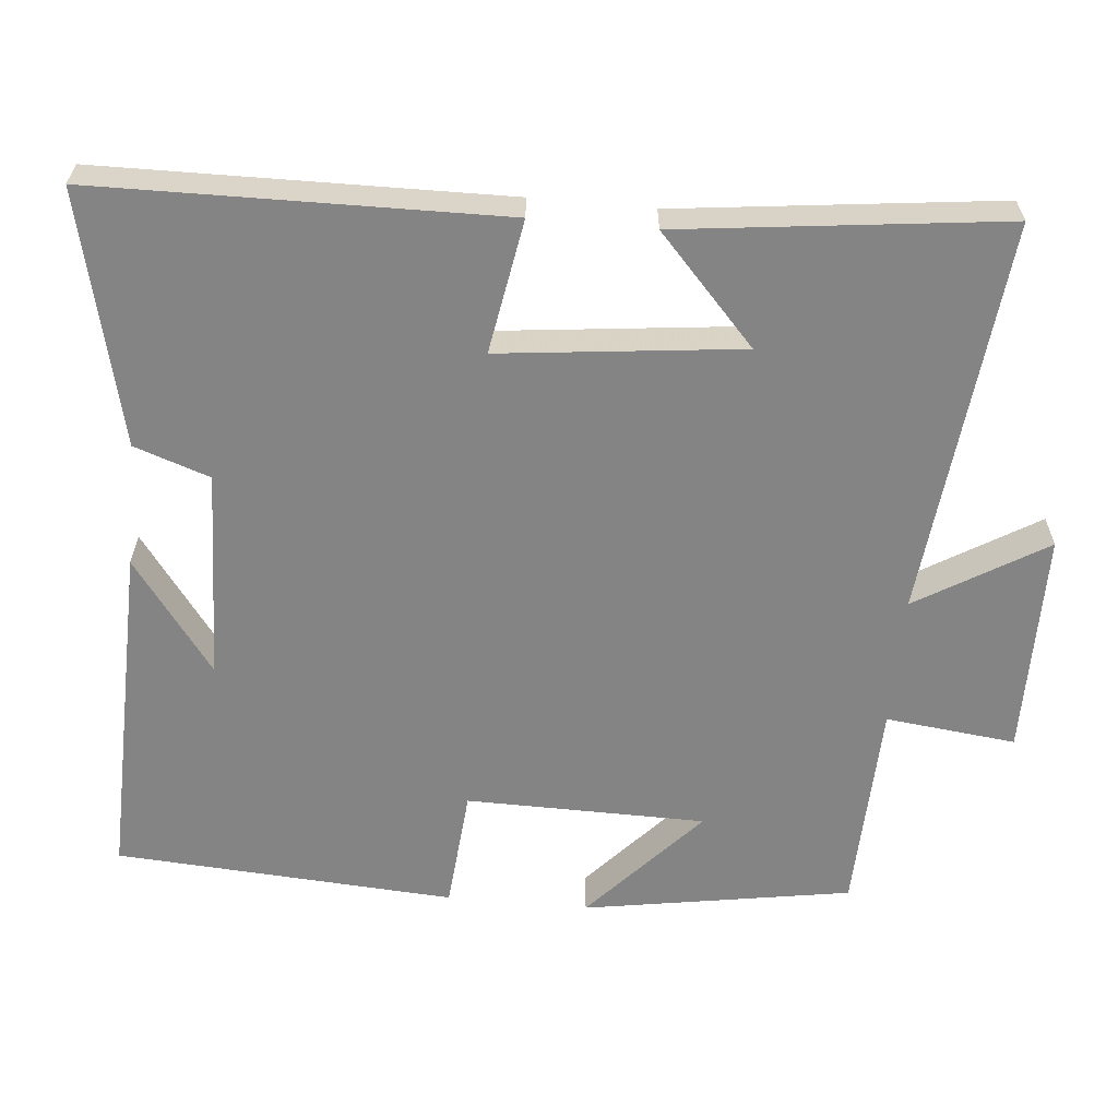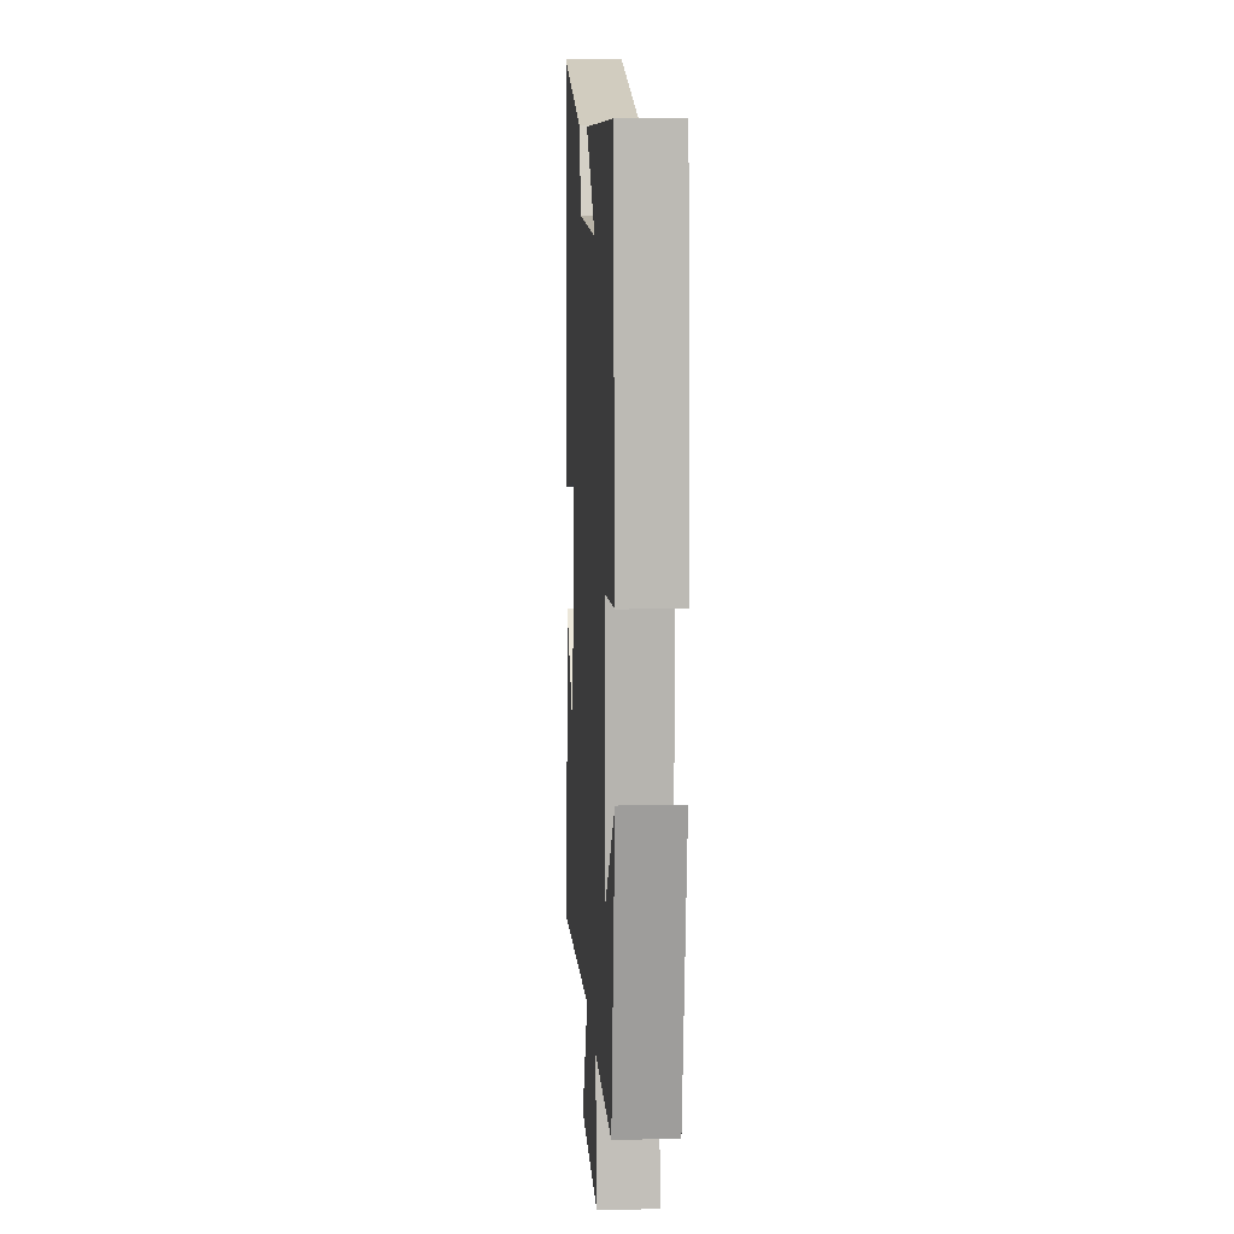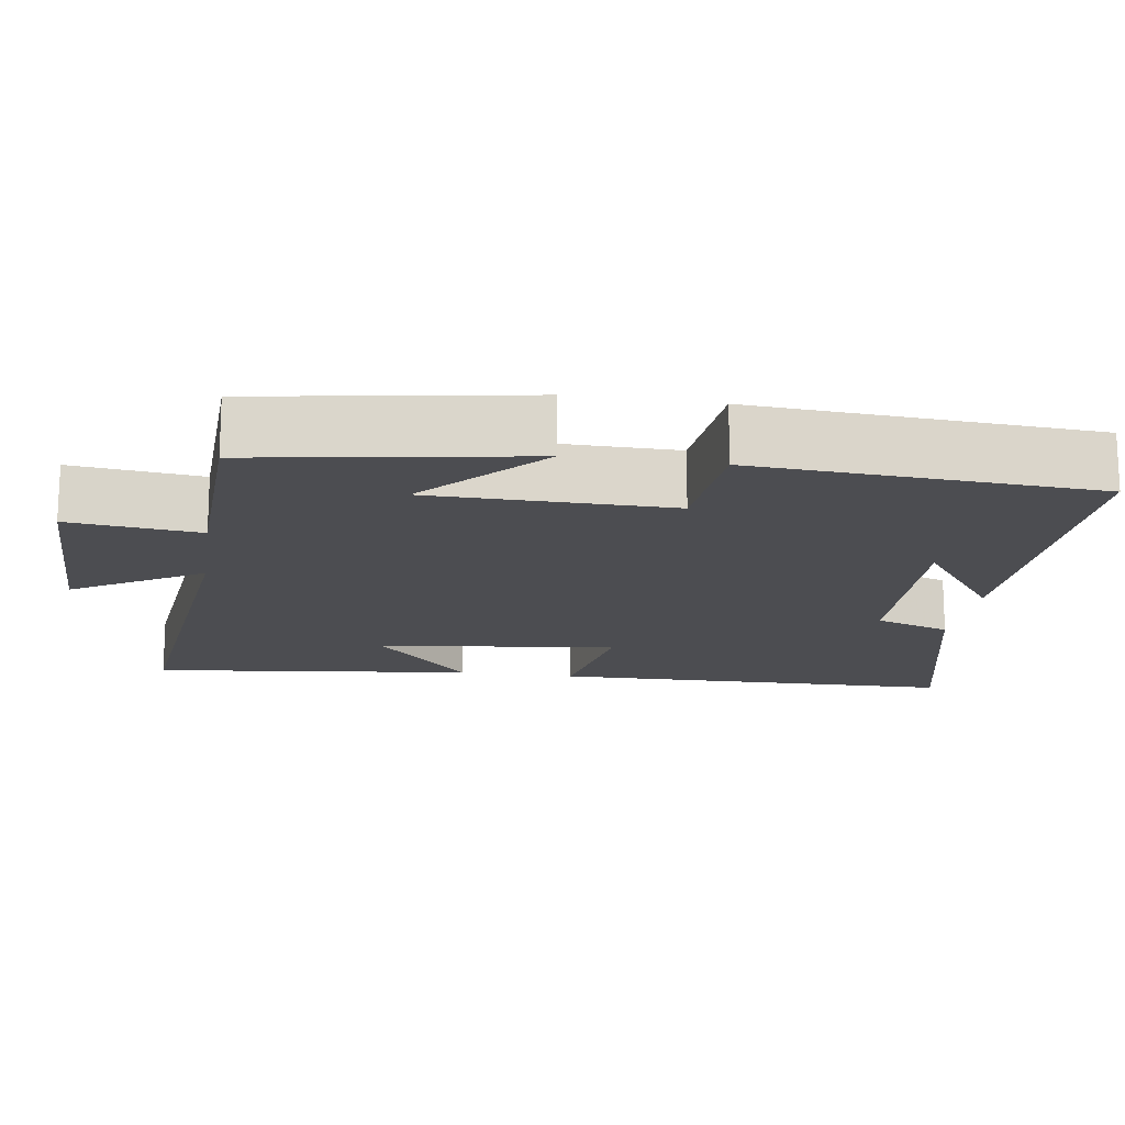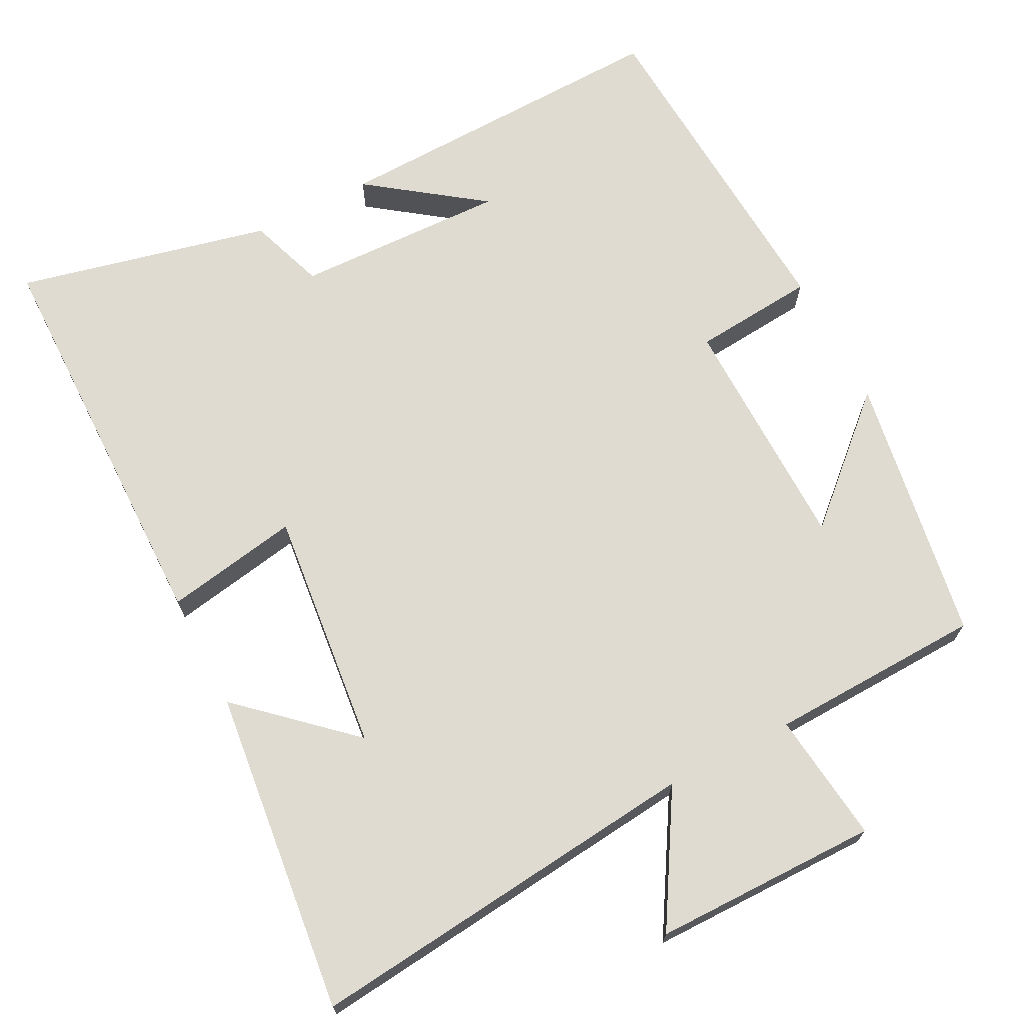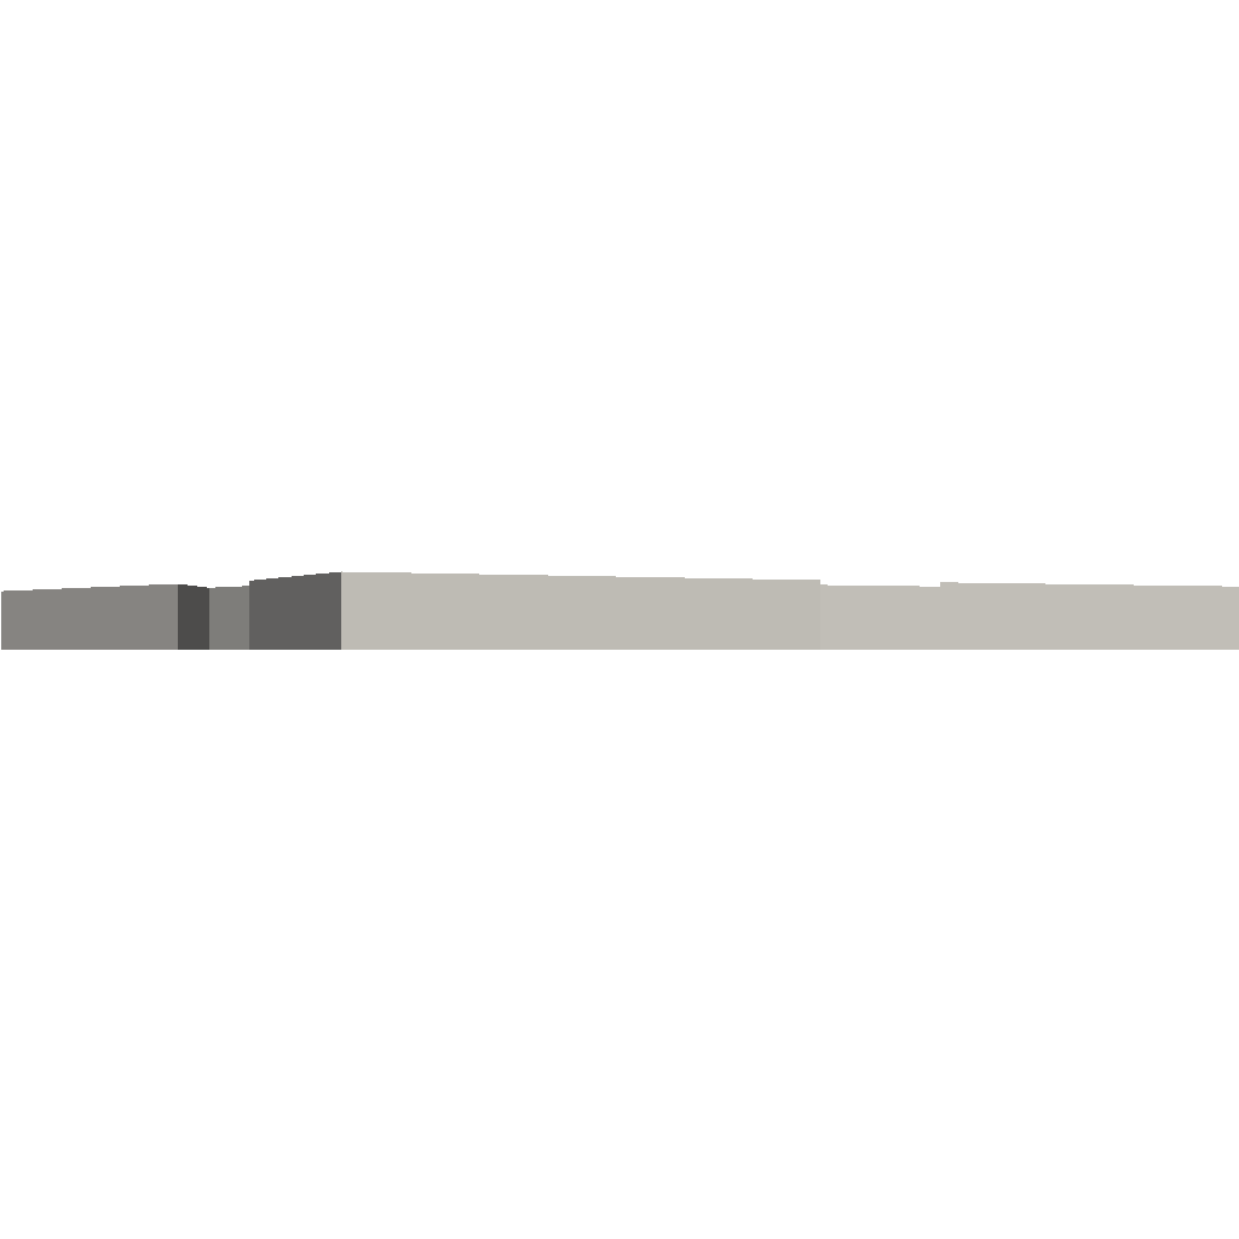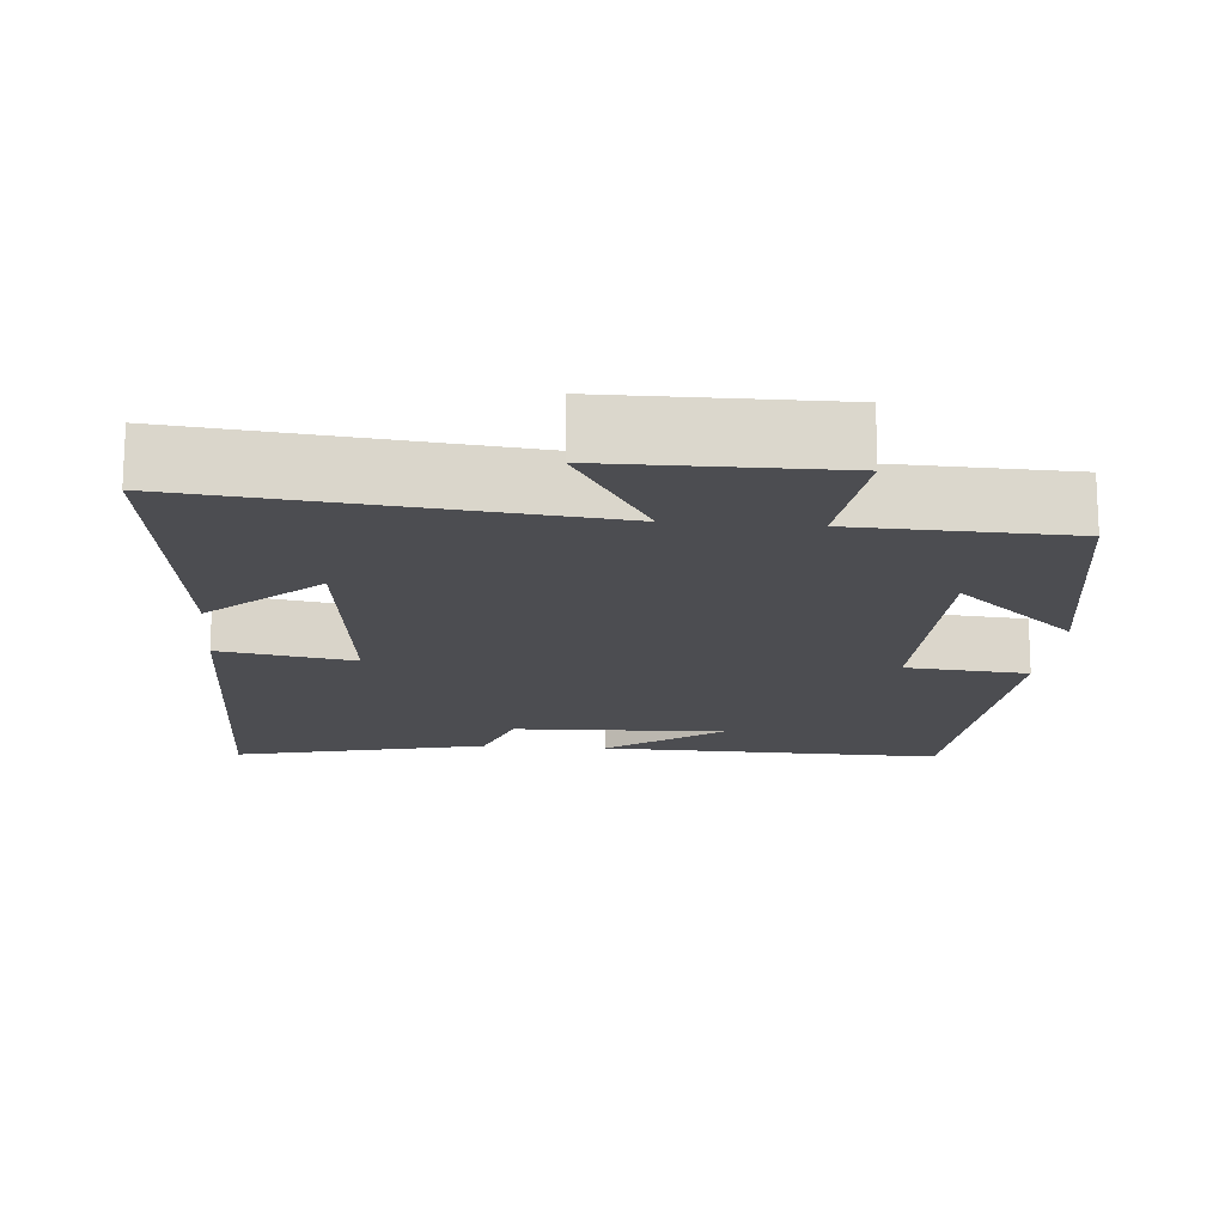
<metadata>
{"format":"obj","ext":"obj","renderer":"f3d","projection":"perspective","resolution":1024,"background":"white","views":[{"elev":-61.4,"azim":84.7,"up":"+Y"},{"elev":10.4,"azim":-93.6,"up":"+Z"},{"elev":-16.1,"azim":-98.6,"up":"+Y"},{"elev":69.9,"azim":152.5,"up":"+Y"},{"elev":-0.6,"azim":55.2,"up":"+Y"},{"elev":-16.2,"azim":175.1,"up":"+Y"}]}
</metadata>
<code>
v -0.471 0.07 0.511
v -0.011 0.07 0.5
v -0.162 0.07 0.389
v 0.12 0.07 0.399
v 0.155 0.07 0.5
v 0.492 0.07 0.58
v 0.5 0.07 0.037
v 0.321 0.07 0.068
v 0.357 0.07 -0.254
v 0.5 0.07 -0.123
v 0.551 0.07 -0.555
v 0.02 0.07 -0.5
v 0.124 0.07 -0.672
v -0.176 0.07 -0.674
v -0.156 0.07 -0.5
v -0.441 0.07 -0.491
v -0.5 0.07 -0.133
v -0.341 0.07 -0.277
v -0.337 0.07 0.043
v -0.5 0.07 0.057
v -0.471 0 0.511
v -0.011 0 0.5
v -0.162 0 0.389
v 0.12 0 0.399
v 0.155 0 0.5
v 0.492 0 0.58
v 0.5 0 0.037
v 0.321 0 0.068
v 0.357 0 -0.254
v 0.5 0 -0.123
v 0.551 0 -0.555
v 0.02 0 -0.5
v 0.124 0 -0.672
v -0.176 0 -0.674
v -0.156 0 -0.5
v -0.441 0 -0.491
v -0.5 0 -0.133
v -0.341 0 -0.277
v -0.337 0 0.043
v -0.5 0 0.057
f 19 20 1
f 15 16 17 18
f 15 18 19
f 12 13 14 15
f 12 15 19 1
f 9 10 11
f 9 11 12 1
f 6 7 8
f 5 6 8
f 4 5 8
f 3 4 8 9
f 1 2 3
f 1 3 9
f 21 40 39
f 38 37 36 35
f 39 38 35
f 35 34 33 32
f 21 39 35 32
f 31 30 29
f 21 32 31 29
f 28 27 26
f 28 26 25
f 28 25 24
f 29 28 24 23
f 23 22 21
f 29 23 21
f 1 21 22 2
f 2 22 23 3
f 3 23 24 4
f 4 24 25 5
f 5 25 26 6
f 6 26 27 7
f 7 27 28 8
f 8 28 29 9
f 9 29 30 10
f 10 30 31 11
f 11 31 32 12
f 12 32 33 13
f 13 33 34 14
f 14 34 35 15
f 15 35 36 16
f 16 36 37 17
f 17 37 38 18
f 18 38 39 19
f 19 39 40 20
f 20 40 21 1

</code>
